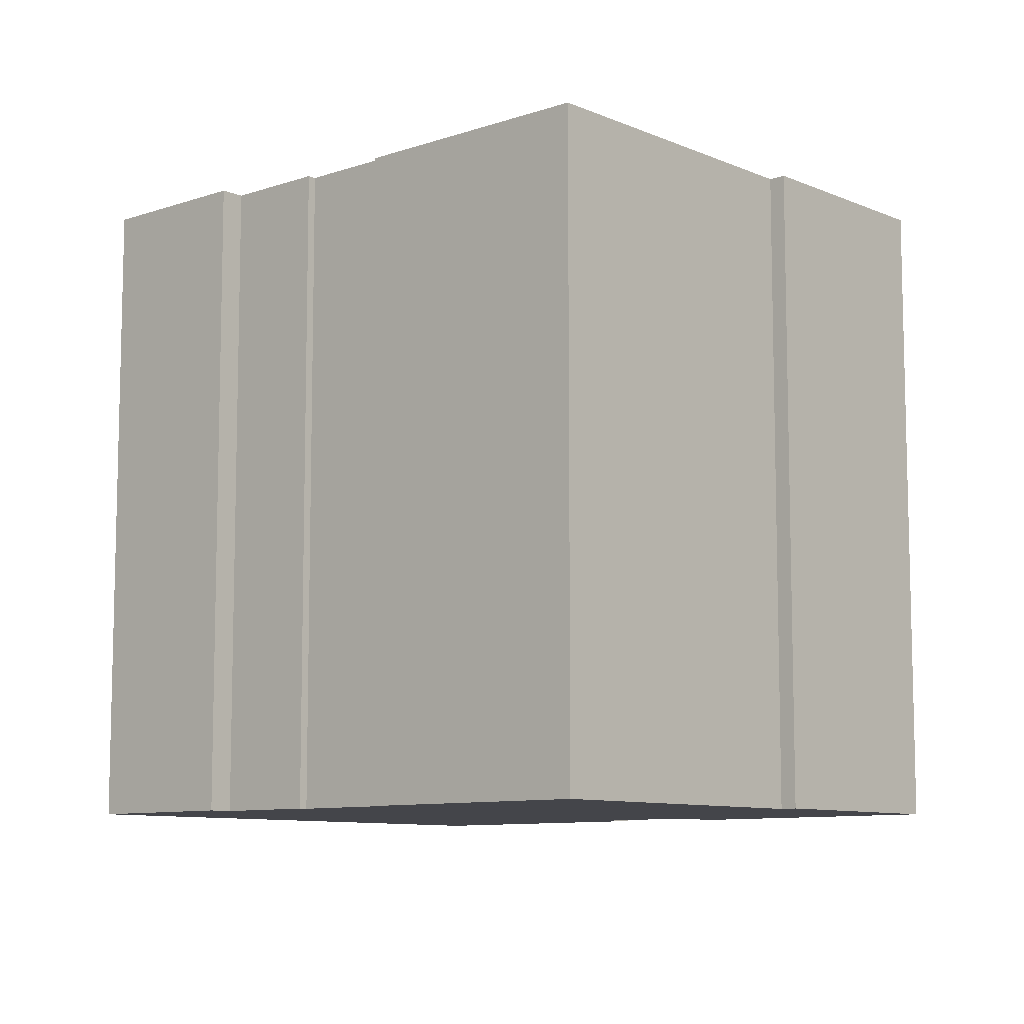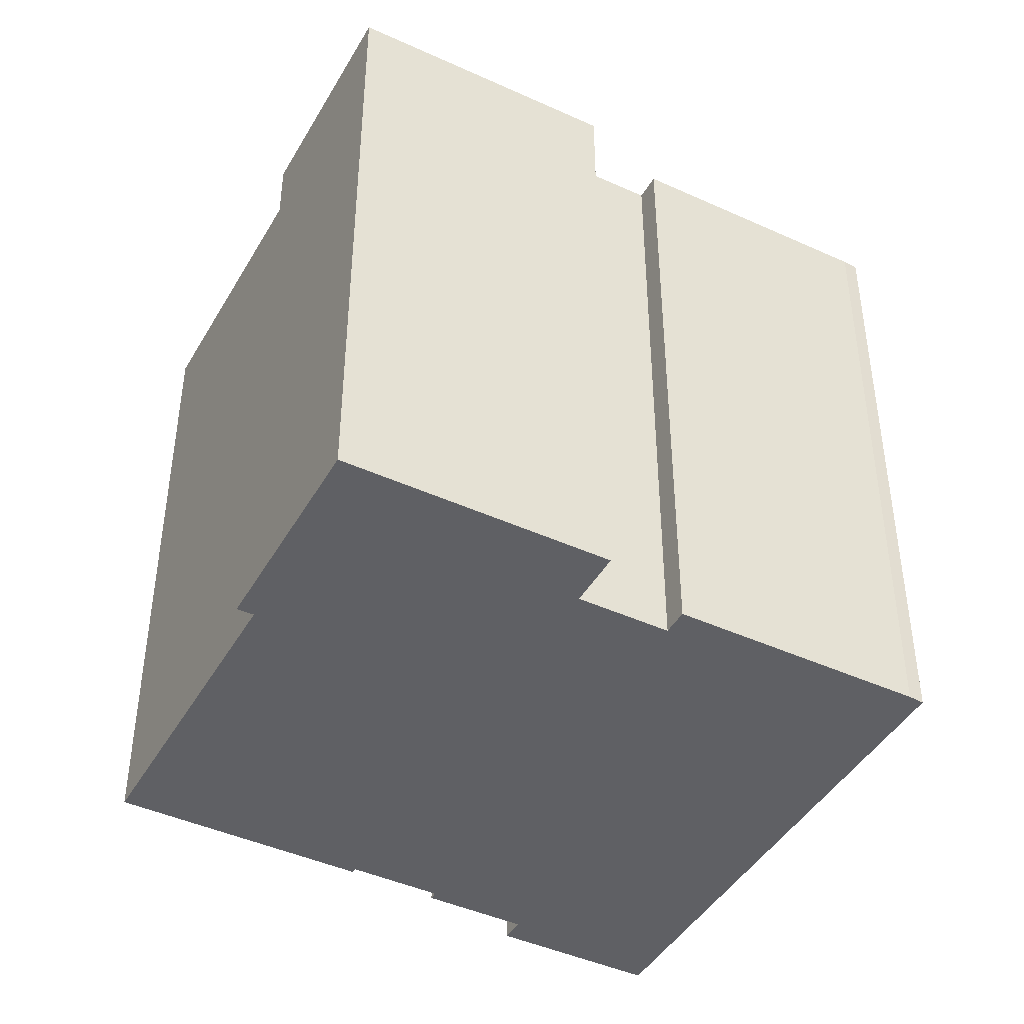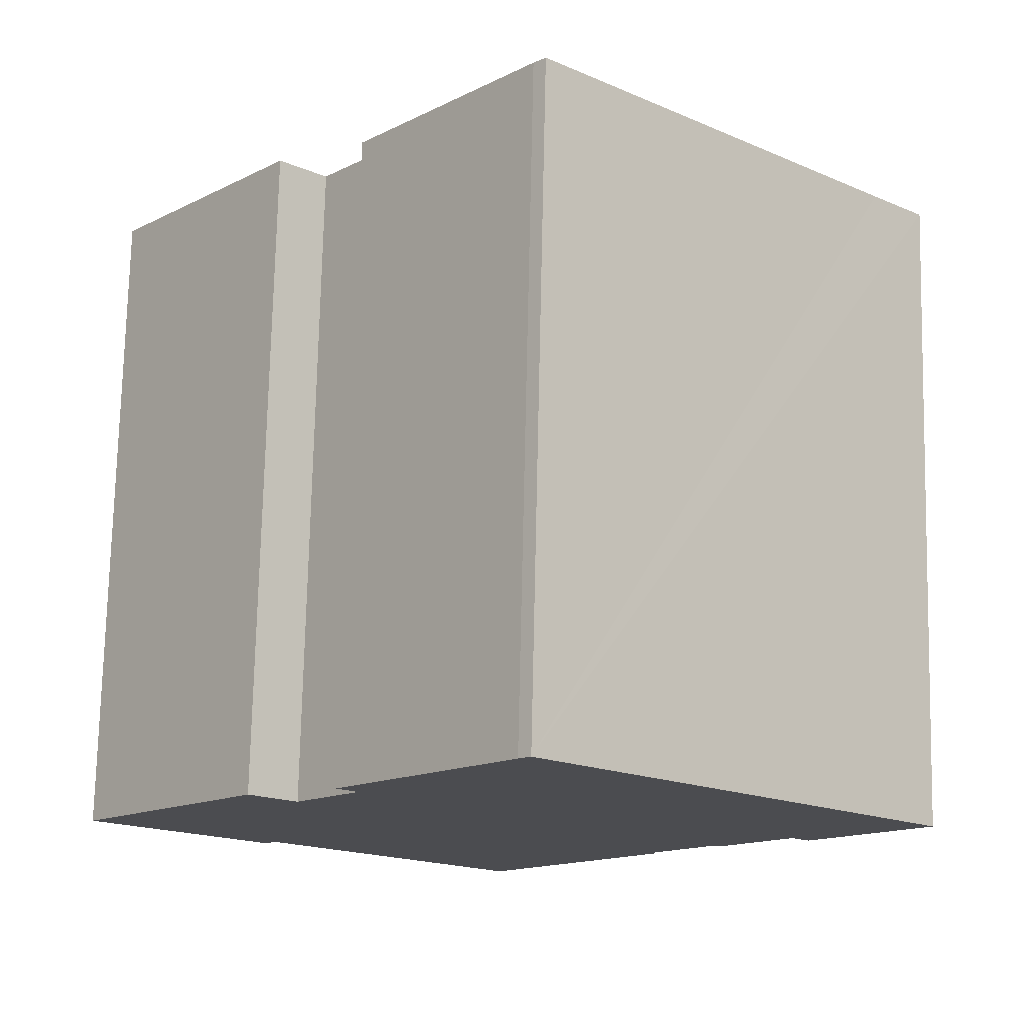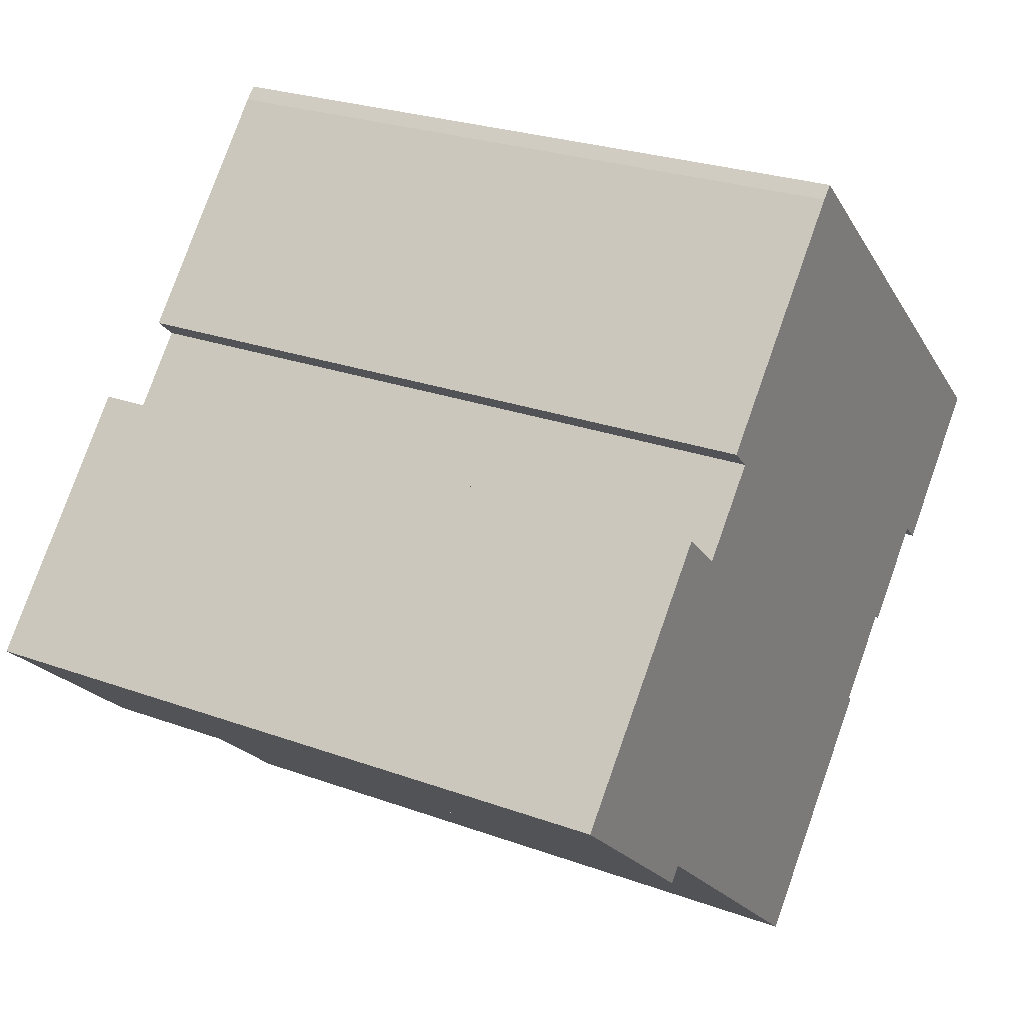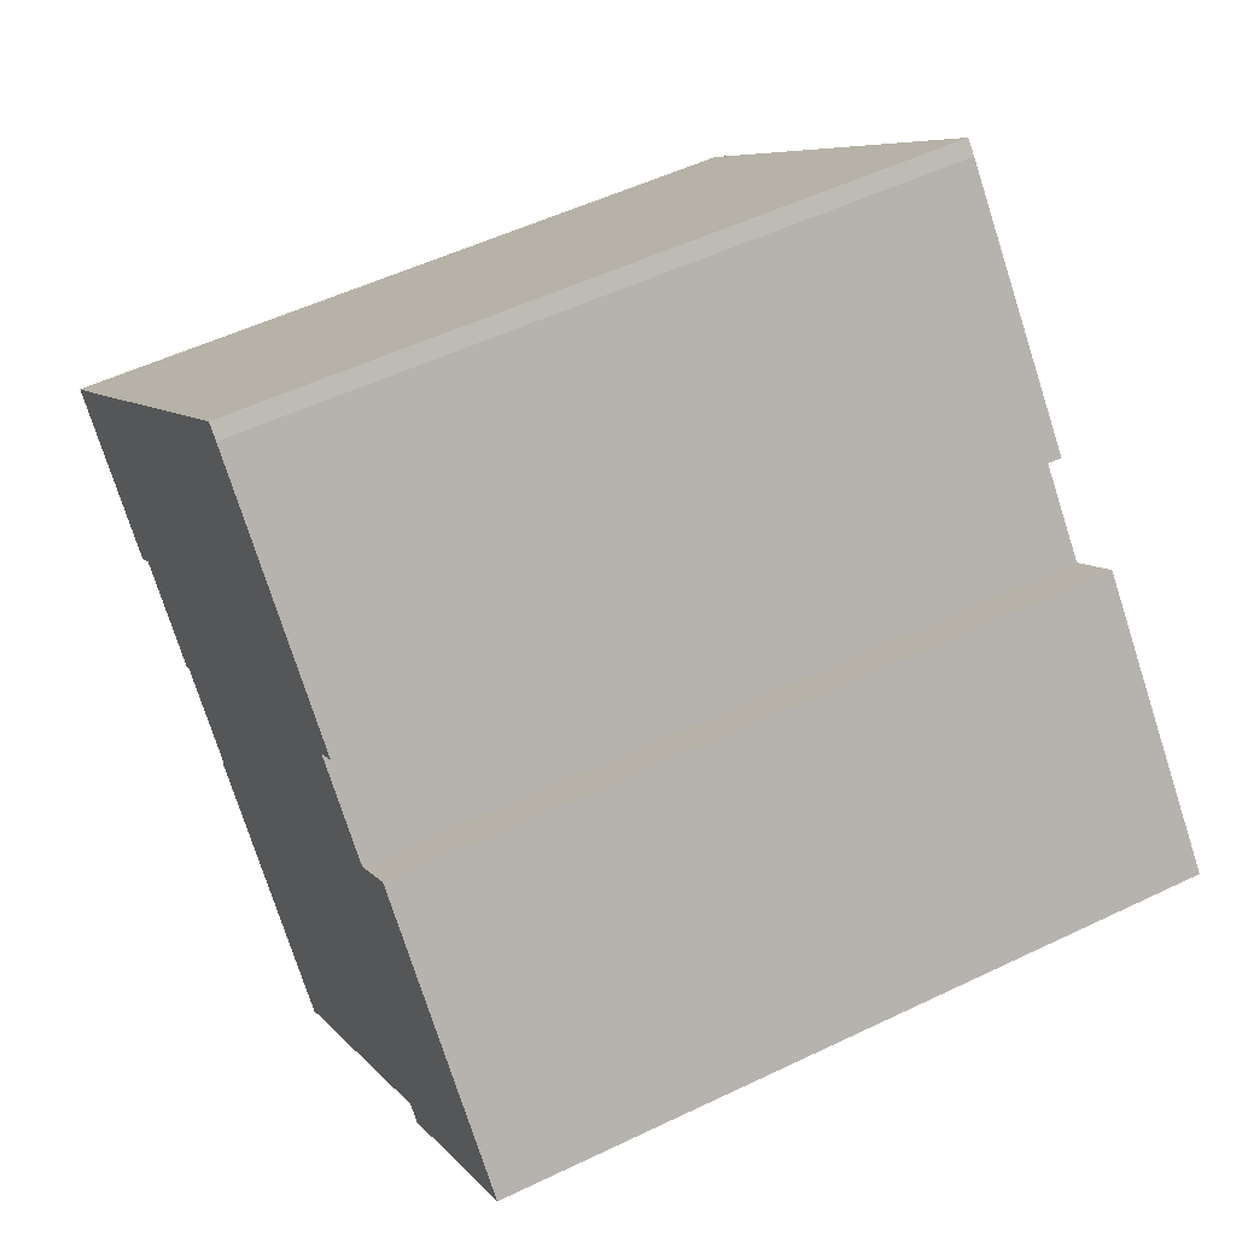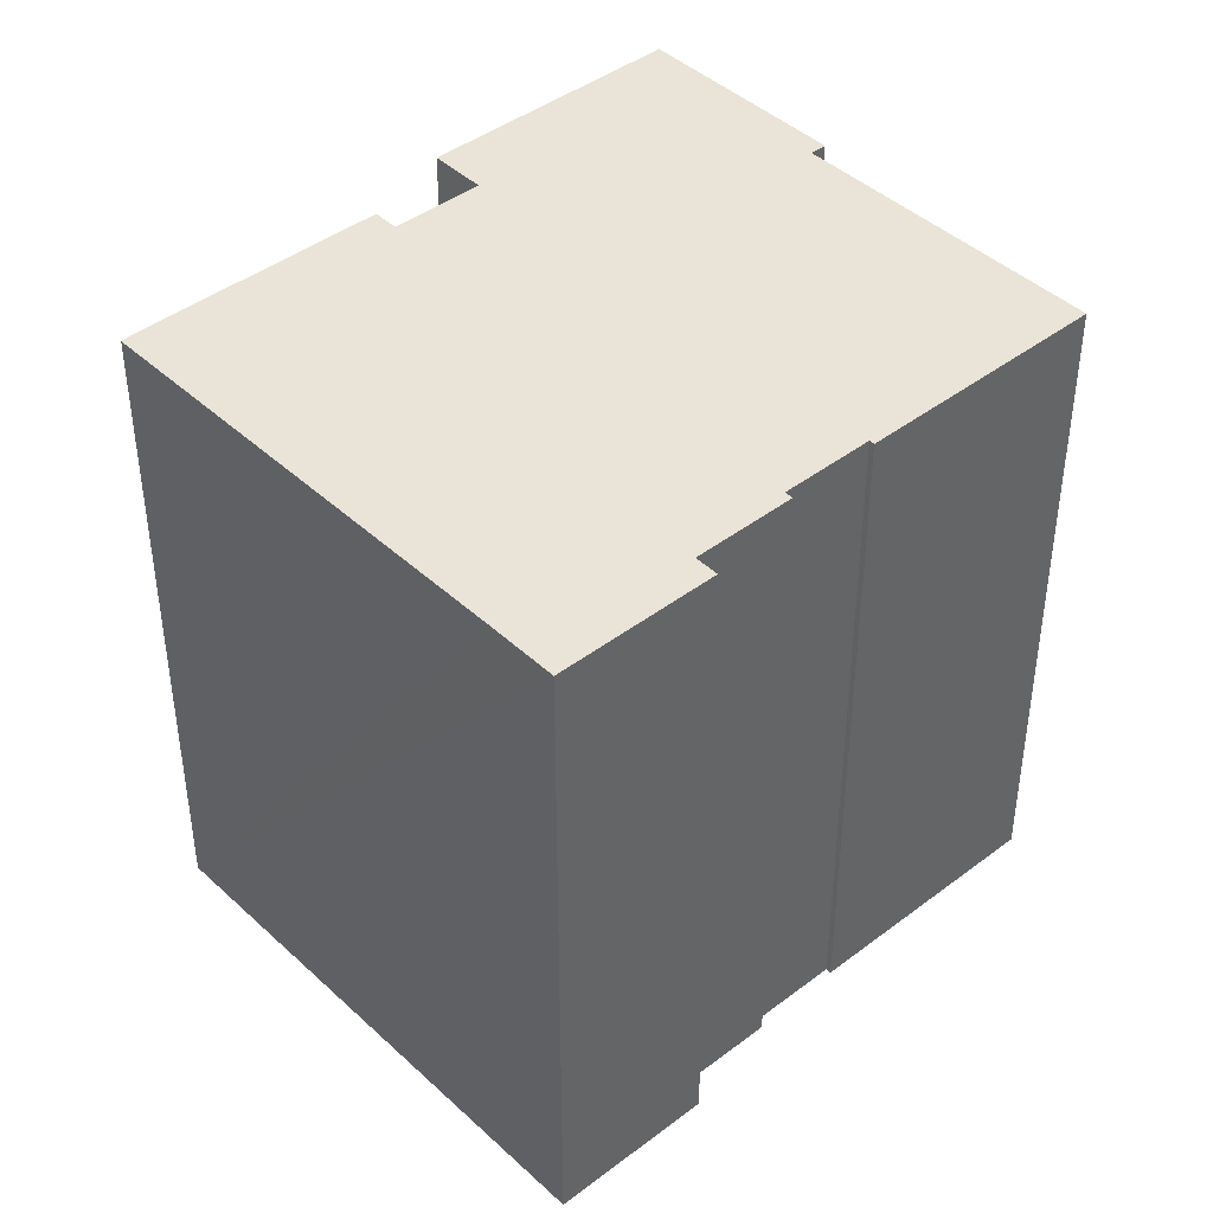
<metadata>
{"format":"obj","ext":"obj","renderer":"f3d","projection":"perspective","resolution":1024,"background":"white","views":[{"elev":-9.2,"azim":173.5,"up":"+Y"},{"elev":-44.1,"azim":-76.5,"up":"+Y"},{"elev":74.8,"azim":1.3,"up":"+Z"},{"elev":25.6,"azim":-59.8,"up":"+Z"},{"elev":52.4,"azim":-117.4,"up":"+Z"},{"elev":42.8,"azim":89.5,"up":"+Y"}]}
</metadata>
<code>
v  4.924 17.68 5.547
v  4.482 17.68 -3.979
v  0 17.68 1.082e-15
v  6.118 17.68 4.487
v  7.83 17.68 6.415
v  11.9 17.68 12.1
v  7.282 17.68 6.901
v  12.2 17.68 12.4
v  21.65 17.68 3.884
v  4.785 17.68 -3.621
v  11.37 17.68 -9.494
v  15.87 17.68 -4.193
v  17.57 17.68 -2.275
v  19.64 17.68 -0.31
v  23.11 17.68 2.589
v  17.99 17.68 -2.16
v  17.75 17.68 -2.433
v  20.14 17.68 -0.756
v  15.81 17.68 -4.488
v  15.98 17.68 -4.293
v  7.282 -4.226e-16 6.901
v  11.9 -7.409e-16 12.1
v  12.2 -7.592e-16 12.4
v  0 0 0
v  4.924 -3.397e-16 5.547
v  6.118 -2.747e-16 4.487
v  7.83 -3.928e-16 6.415
v  23.11 -1.585e-16 2.589
v  21.65 -2.378e-16 3.884
v  15.87 2.567e-16 -4.193
v  15.98 2.629e-16 -4.293
v  20.14 4.629e-17 -0.756
v  19.64 1.898e-17 -0.31
v  17.75 1.49e-16 -2.433
v  17.99 1.323e-16 -2.16
v  17.57 1.393e-16 -2.275
v  11.37 5.813e-16 -9.494
v  15.81 2.748e-16 -4.488
v  4.785 2.217e-16 -3.621
v  4.482 2.436e-16 -3.979
g defaultobject
f 1 2 3
f 2 1 4
f 2 4 5
f 6 5 7
f 5 6 8
f 5 8 9
f 5 9 10
f 5 10 2
f 10 9 11
f 11 9 12
f 12 9 13
f 13 9 14
f 14 9 15
f 13 14 16
f 13 16 17
f 14 15 18
f 12 19 11
f 19 12 20
f 21 6 7
f 6 21 22
f 22 8 6
f 8 22 23
f 24 1 3
f 1 24 25
f 26 5 4
f 5 26 27
f 23 9 8
f 9 23 15
f 15 23 28
f 28 23 29
f 30 20 12
f 20 30 31
f 25 4 1
f 4 25 26
f 28 18 15
f 18 28 32
f 33 16 14
f 16 33 17
f 17 33 34
f 34 33 35
f 36 12 13
f 12 36 30
f 31 19 20
f 19 31 11
f 11 31 37
f 37 31 38
f 39 2 10
f 2 39 40
f 32 14 18
f 14 32 33
f 34 13 17
f 13 34 36
f 37 10 11
f 10 37 39
f 40 3 2
f 3 40 24
f 27 7 5
f 7 27 21
f 40 25 24
f 25 40 39
f 25 39 37
f 25 37 26
f 26 37 27
f 31 30 38
f 27 22 21
f 22 27 37
f 22 37 38
f 22 38 23
f 23 38 30
f 23 30 29
f 29 30 36
f 29 36 34
f 29 34 35
f 29 35 33
f 29 33 32
f 29 32 28

</code>
